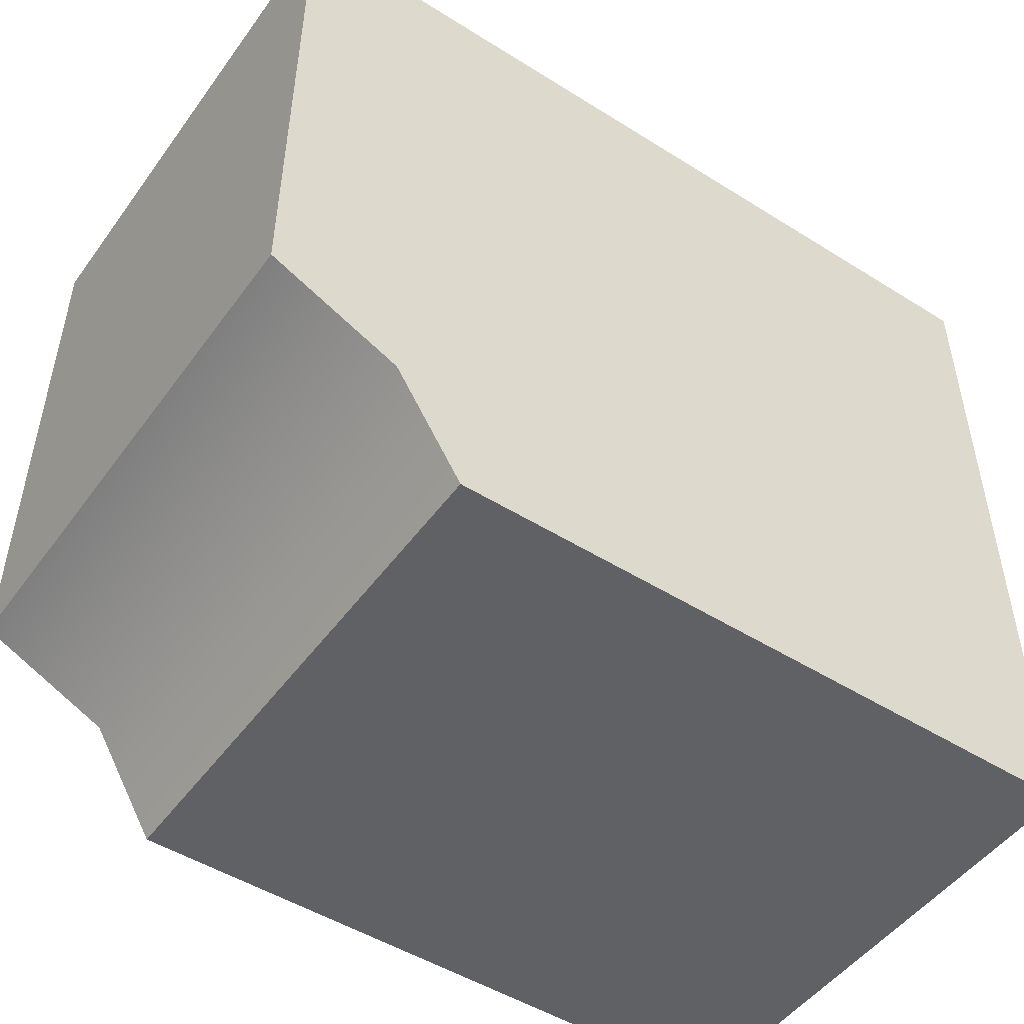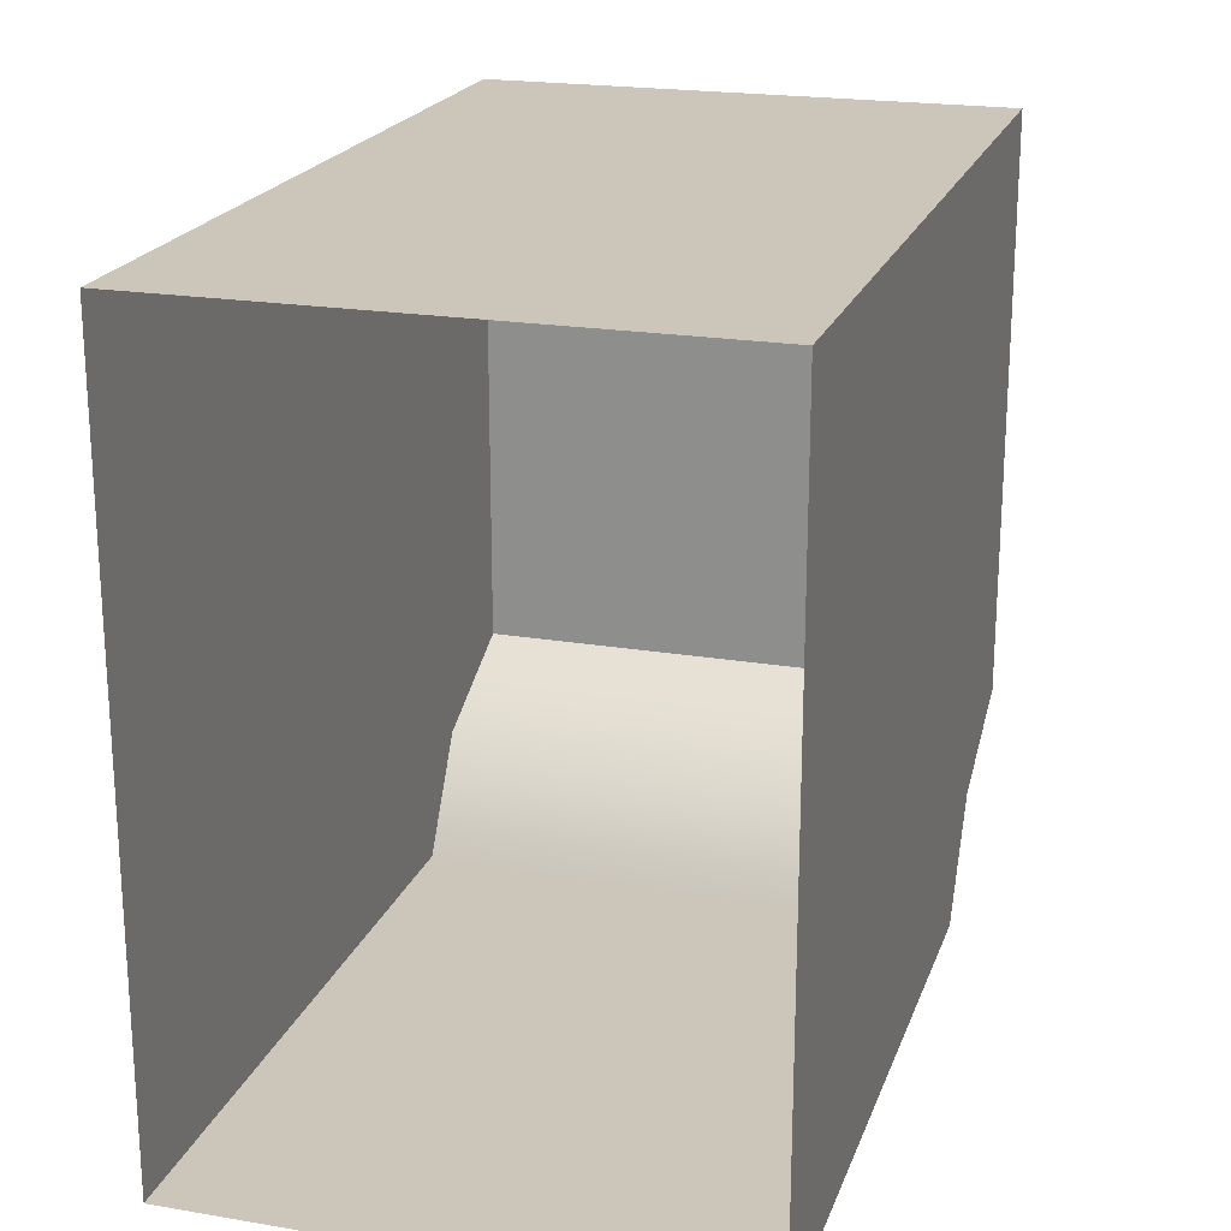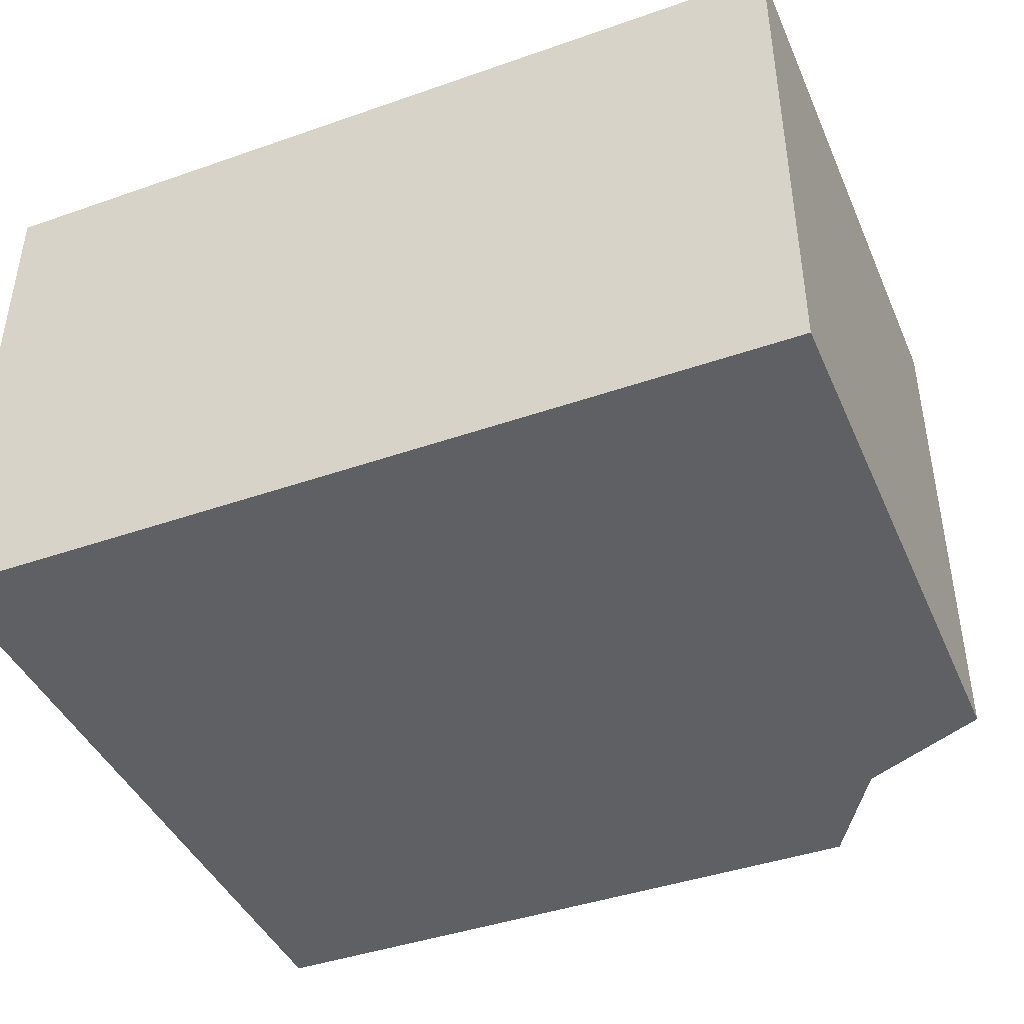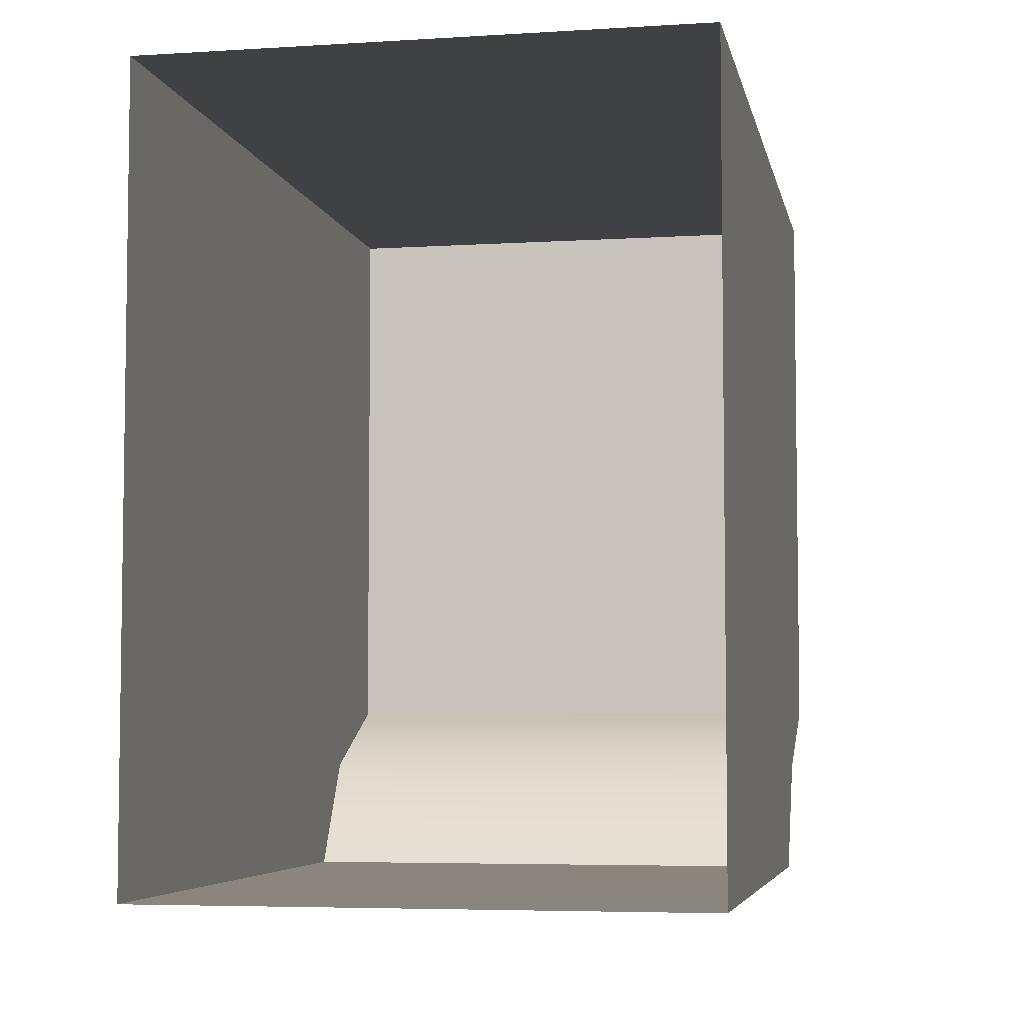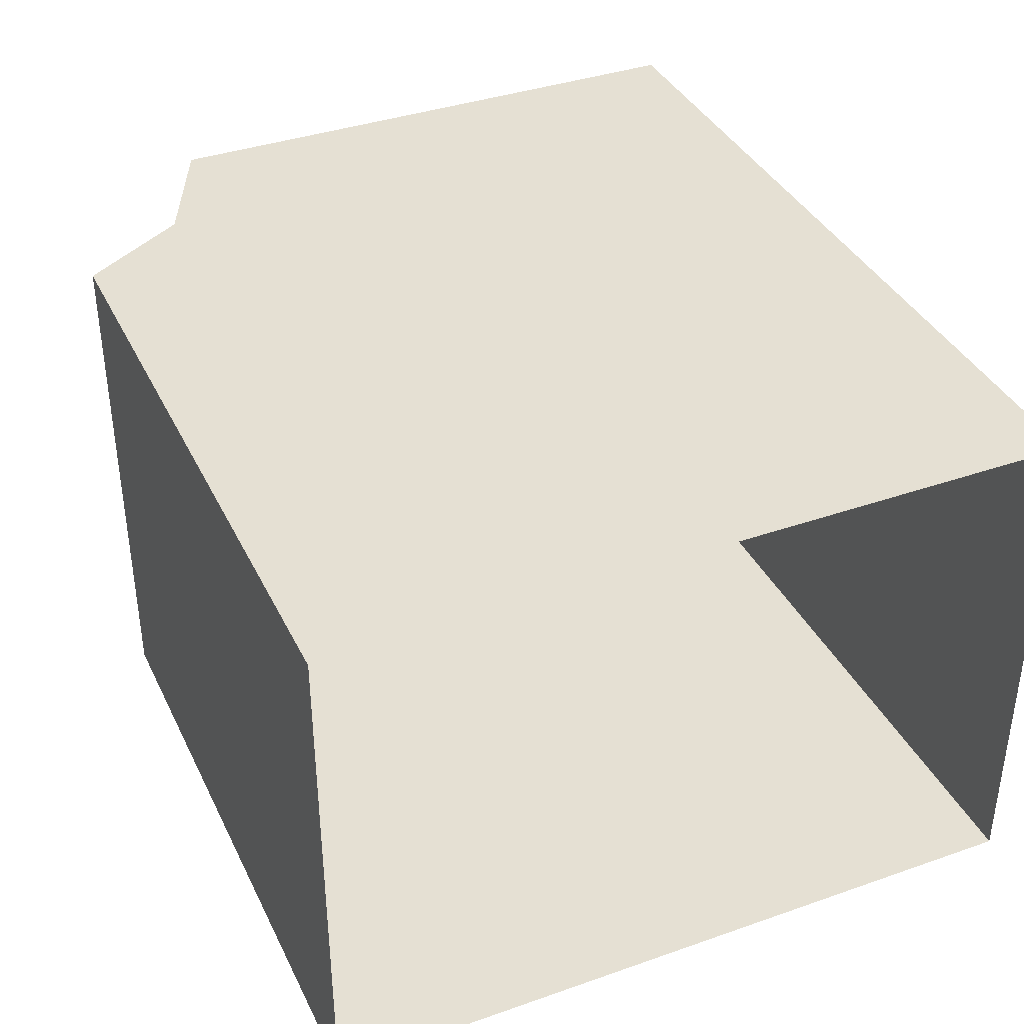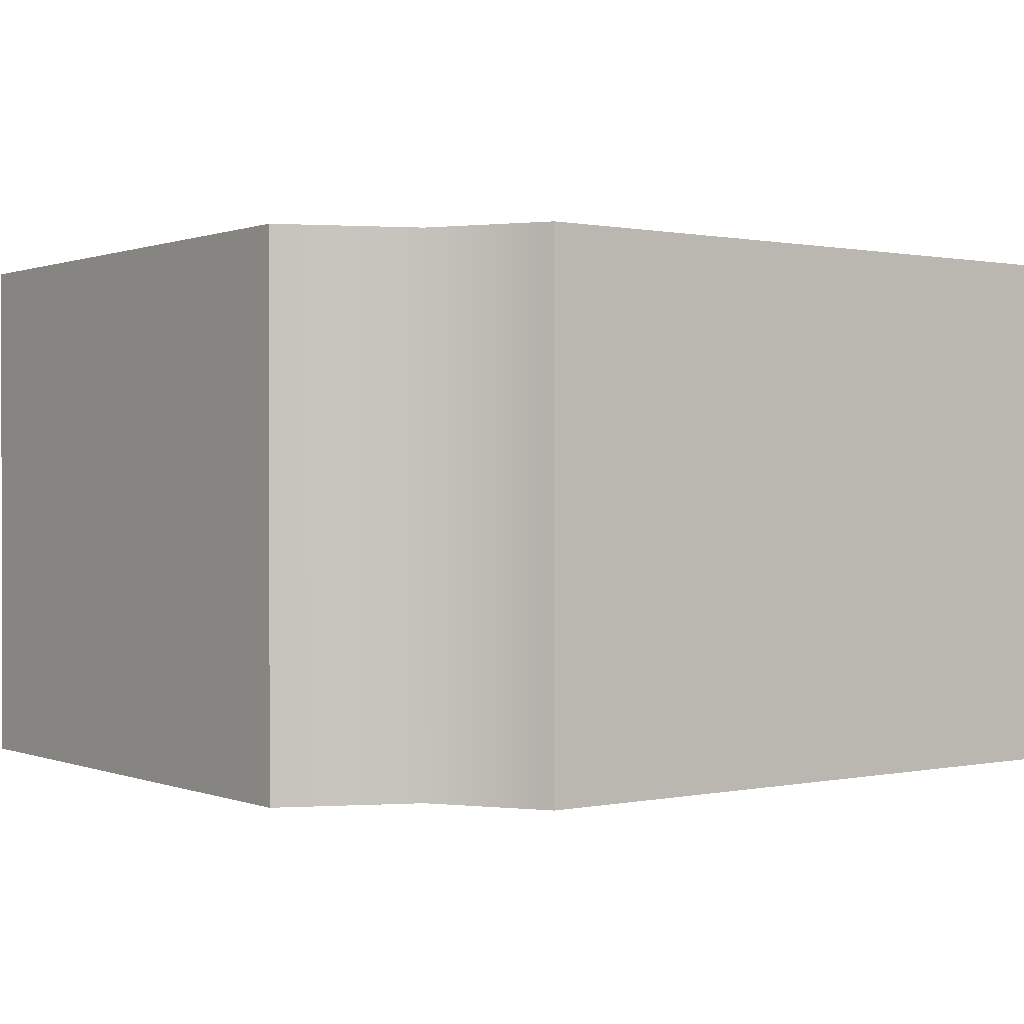
<metadata>
{"format":"obj","ext":"obj","renderer":"f3d","projection":"perspective","resolution":1024,"background":"white","views":[{"elev":-49.5,"azim":-34.7,"up":"+Y"},{"elev":20.9,"azim":106.8,"up":"+Y"},{"elev":-42.6,"azim":-157.4,"up":"+Z"},{"elev":-5.3,"azim":101.0,"up":"+Y"},{"elev":38.0,"azim":66.1,"up":"+Z"},{"elev":0.5,"azim":-36.9,"up":"+Z"}]}
</metadata>
<code>
v  35.07 79.71 -56.46
v  35.07 79.71 -57.38
v  36.23 79.71 -57.38
v  36.23 79.71 -56.46
v  36.23 81.02 -57.38
v  34.73 81.02 -57.38
v  34.73 81.02 -56.46
v  36.23 81.02 -56.46
v  34.96 79.9 -56.46
v  34.96 79.9 -57.38
v  34.73 80.01 -57.38
v  34.73 80.01 -56.46
g sponza_150
f 1 2 3
f 1 3 4
f 5 6 7
f 5 7 8
f 1 4 9
f 1 9 10
f 1 10 2
f 2 10 3
f 9 4 8
f 9 8 7
f 11 12 7
f 11 7 6
f 5 3 10
f 5 10 6
f 7 12 9
f 12 11 10
f 12 10 9
f 10 11 6

</code>
